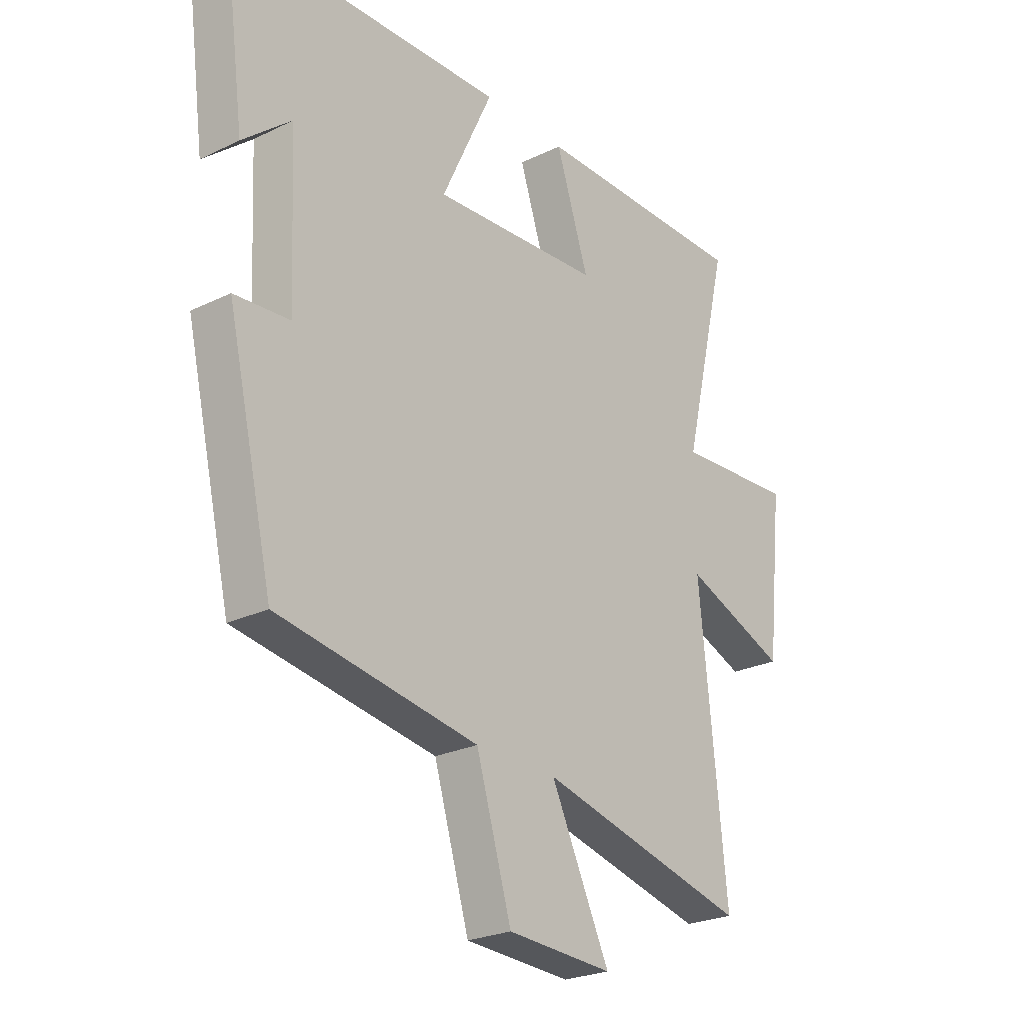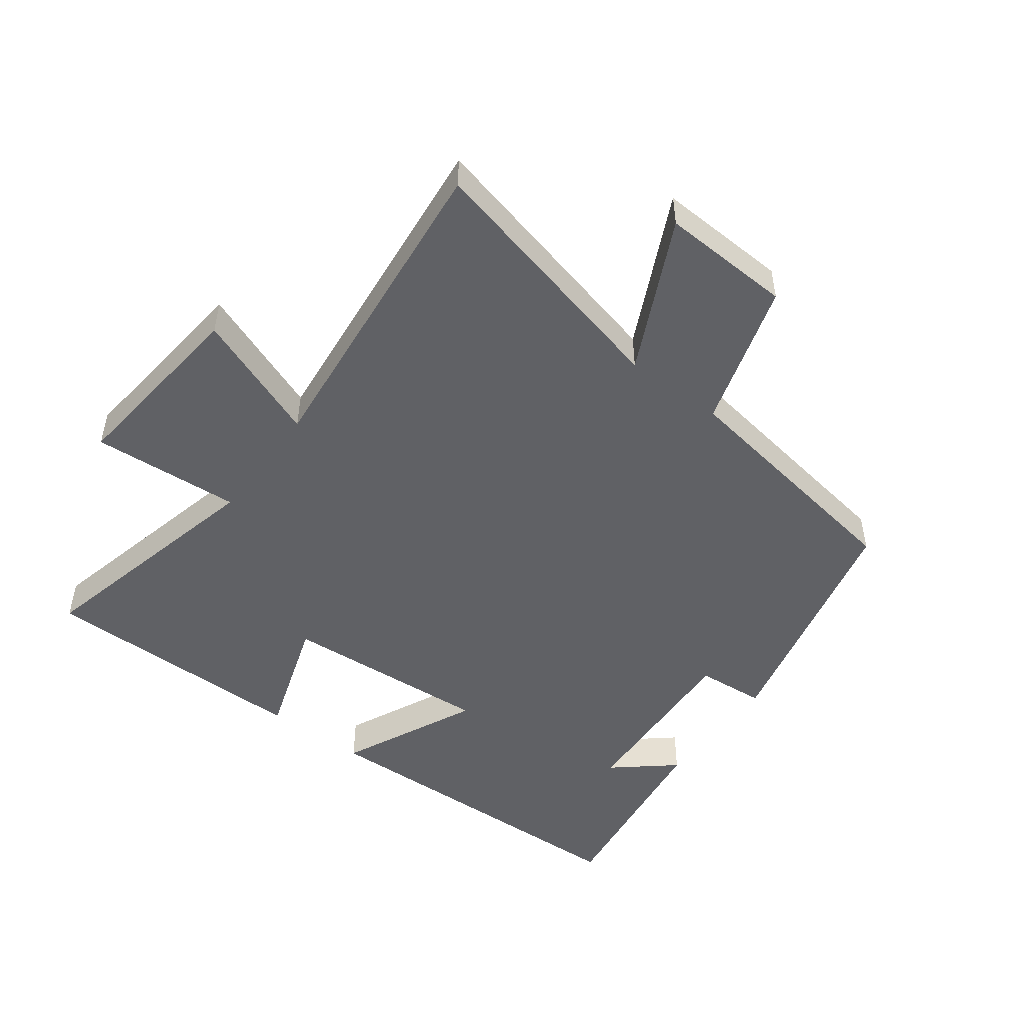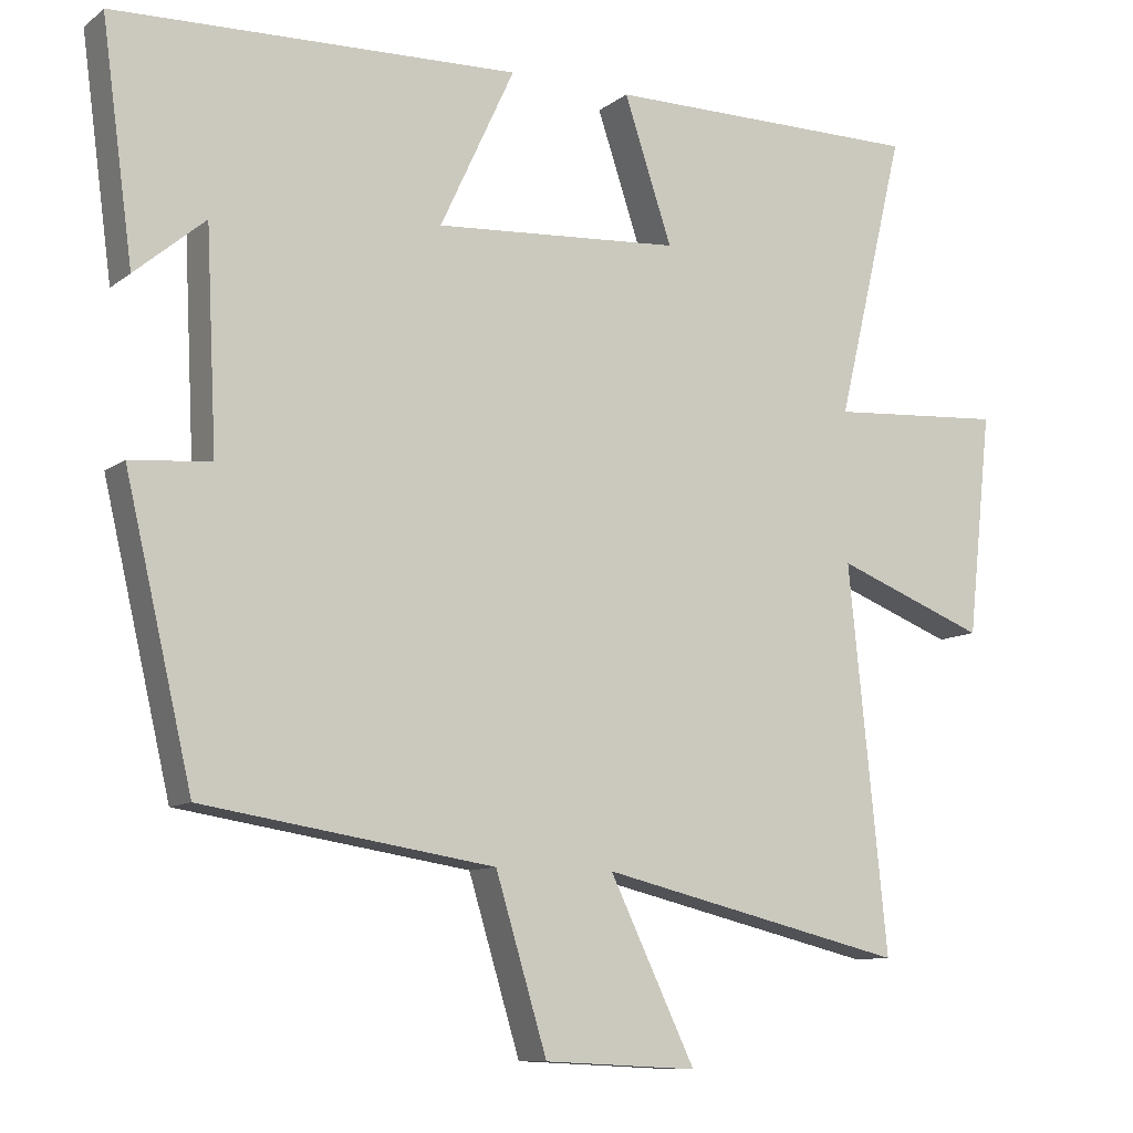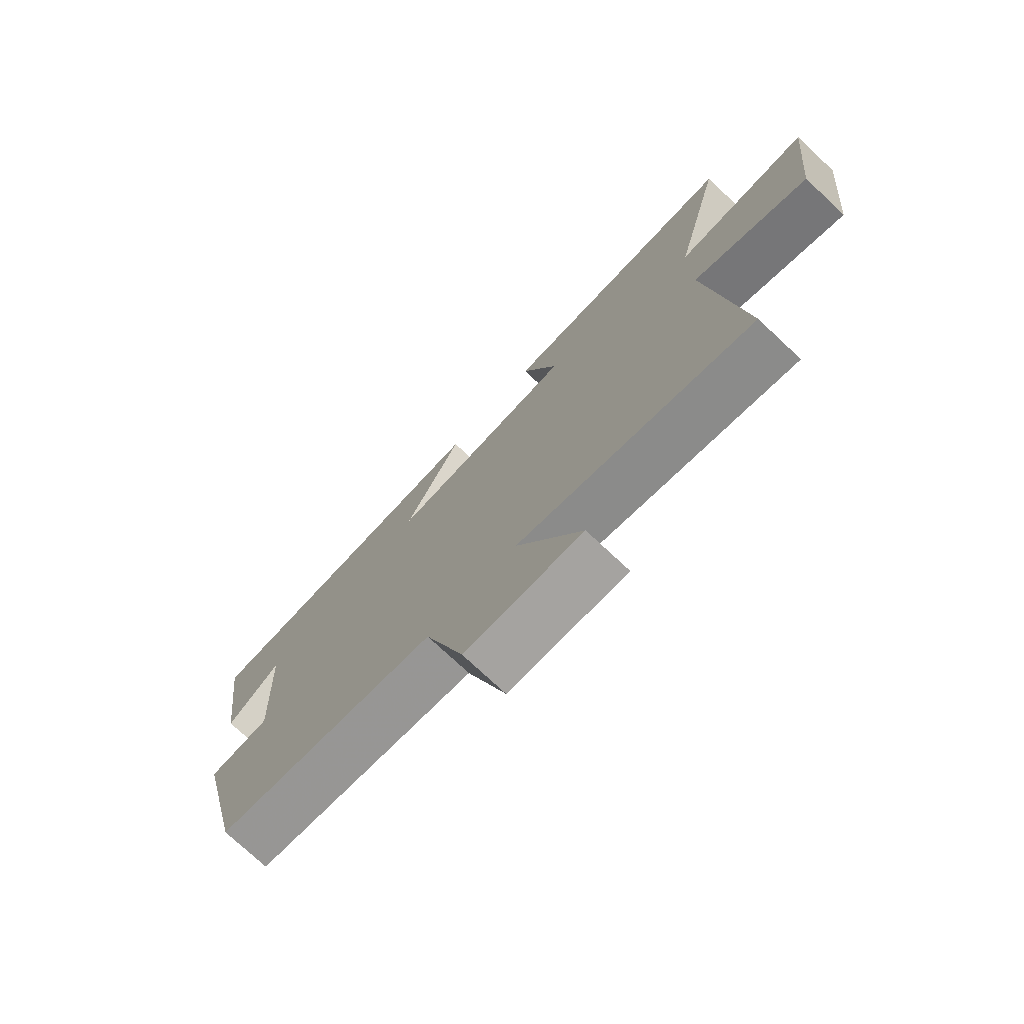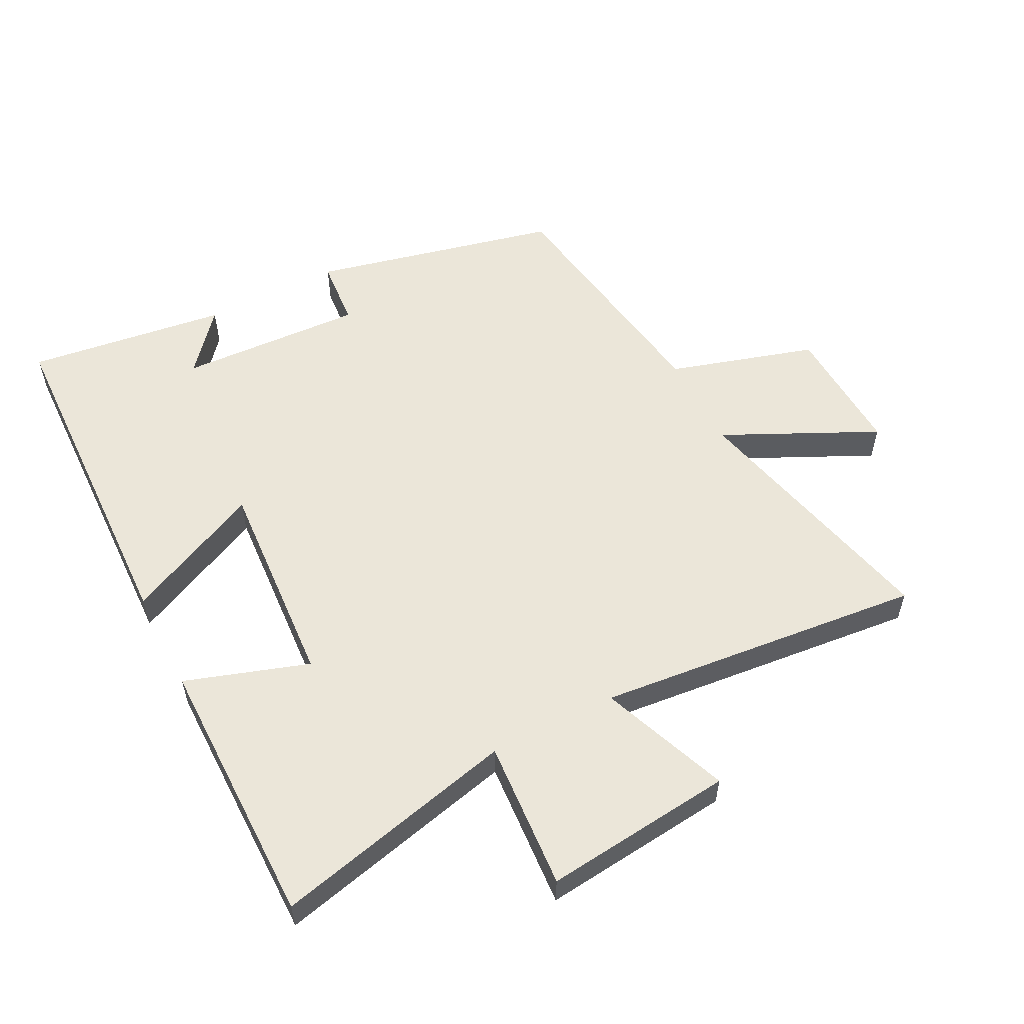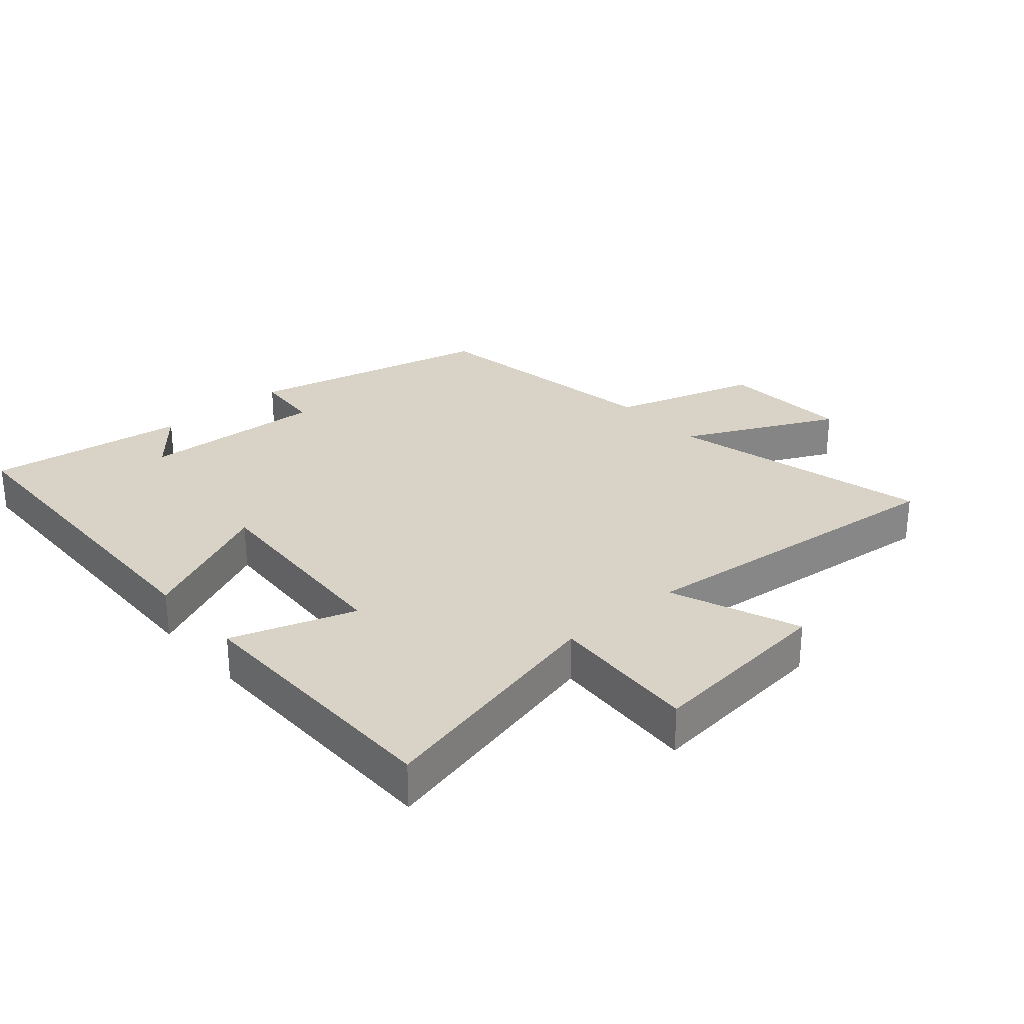
<metadata>
{"format":"obj","ext":"obj","renderer":"f3d","projection":"perspective","resolution":1024,"background":"white","views":[{"elev":-24.8,"azim":-51.7,"up":"+Z"},{"elev":-49.6,"azim":143.3,"up":"+Y"},{"elev":-9.9,"azim":-29.2,"up":"+Z"},{"elev":-75.4,"azim":46.9,"up":"+Z"},{"elev":56.0,"azim":62.8,"up":"+Y"},{"elev":28.2,"azim":48.8,"up":"+Y"}]}
</metadata>
<code>
v -0.41 0.07 -0.439
v -0.5 0.07 -0.052
v -0.392 0.07 -0.043
v -0.406 0.07 0.247
v -0.5 0.07 0.168
v -0.542 0.07 0.482
v -0.001 0.07 0.5
v -0.101 0.07 0.285
v 0.229 0.07 0.307
v 0.165 0.07 0.5
v 0.591 0.07 0.5
v 0.5 0.07 0.118
v 0.734 0.07 0.134
v 0.702 0.07 -0.164
v 0.5 0.07 -0.086
v 0.552 0.07 -0.599
v 0.14 0.07 -0.5
v 0.255 0.07 -0.739
v 0.049 0.07 -0.729
v -0.02 0.07 -0.5
v -0.41 0 -0.439
v -0.5 0 -0.052
v -0.392 0 -0.043
v -0.406 0 0.247
v -0.5 0 0.168
v -0.542 0 0.482
v -0.001 0 0.5
v -0.101 0 0.285
v 0.229 0 0.307
v 0.165 0 0.5
v 0.591 0 0.5
v 0.5 0 0.118
v 0.734 0 0.134
v 0.702 0 -0.164
v 0.5 0 -0.086
v 0.552 0 -0.599
v 0.14 0 -0.5
v 0.255 0 -0.739
v 0.049 0 -0.729
v -0.02 0 -0.5
f 17 18 19 20
f 17 20 1 2
f 15 16 17 2
f 12 13 14 15
f 9 10 11 12
f 8 9 12 15
f 6 7 8
f 4 5 6
f 4 6 8 15
f 15 2 3
f 3 4 15
f 40 39 38 37
f 22 21 40 37
f 22 37 36 35
f 35 34 33 32
f 32 31 30 29
f 35 32 29 28
f 28 27 26
f 26 25 24
f 35 28 26 24
f 23 22 35
f 35 24 23
f 1 21 22 2
f 2 22 23 3
f 3 23 24 4
f 4 24 25 5
f 5 25 26 6
f 6 26 27 7
f 7 27 28 8
f 8 28 29 9
f 9 29 30 10
f 10 30 31 11
f 11 31 32 12
f 12 32 33 13
f 13 33 34 14
f 14 34 35 15
f 15 35 36 16
f 16 36 37 17
f 17 37 38 18
f 18 38 39 19
f 19 39 40 20
f 20 40 21 1

</code>
